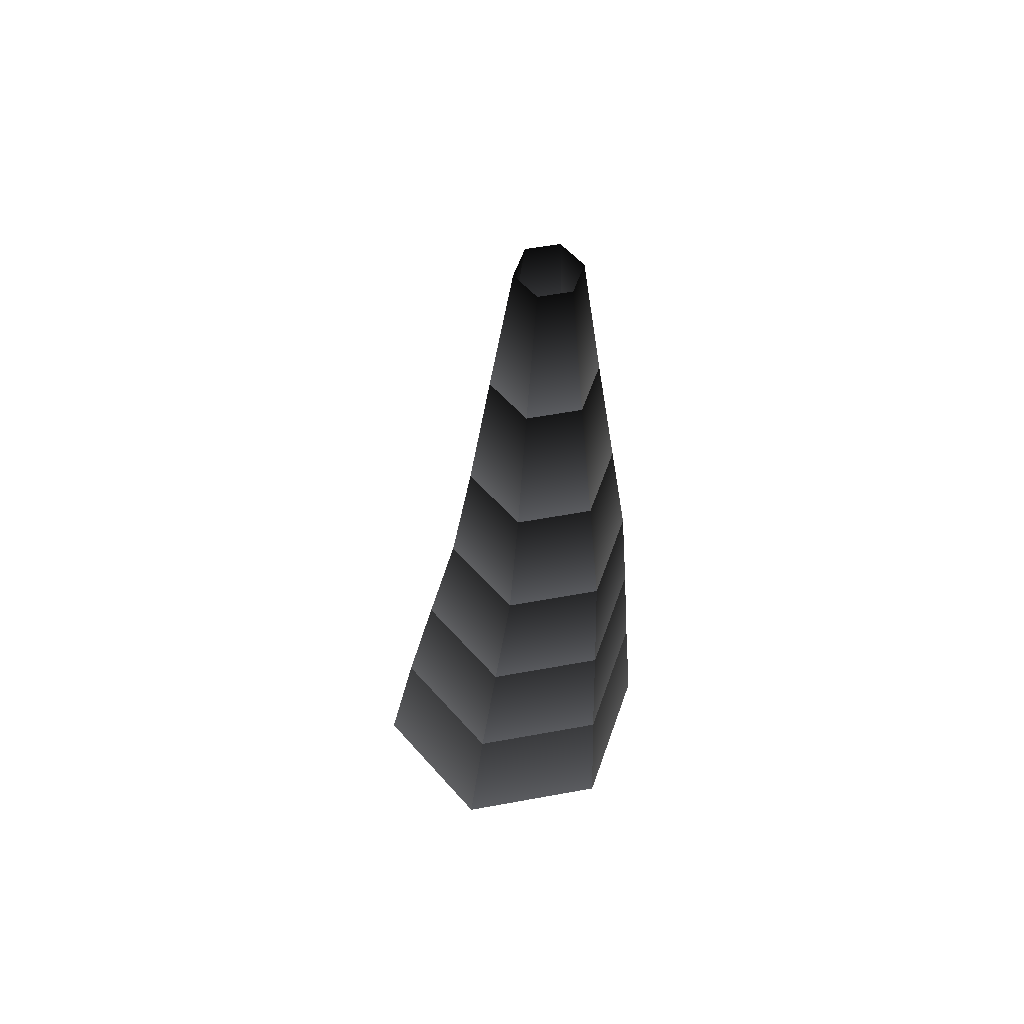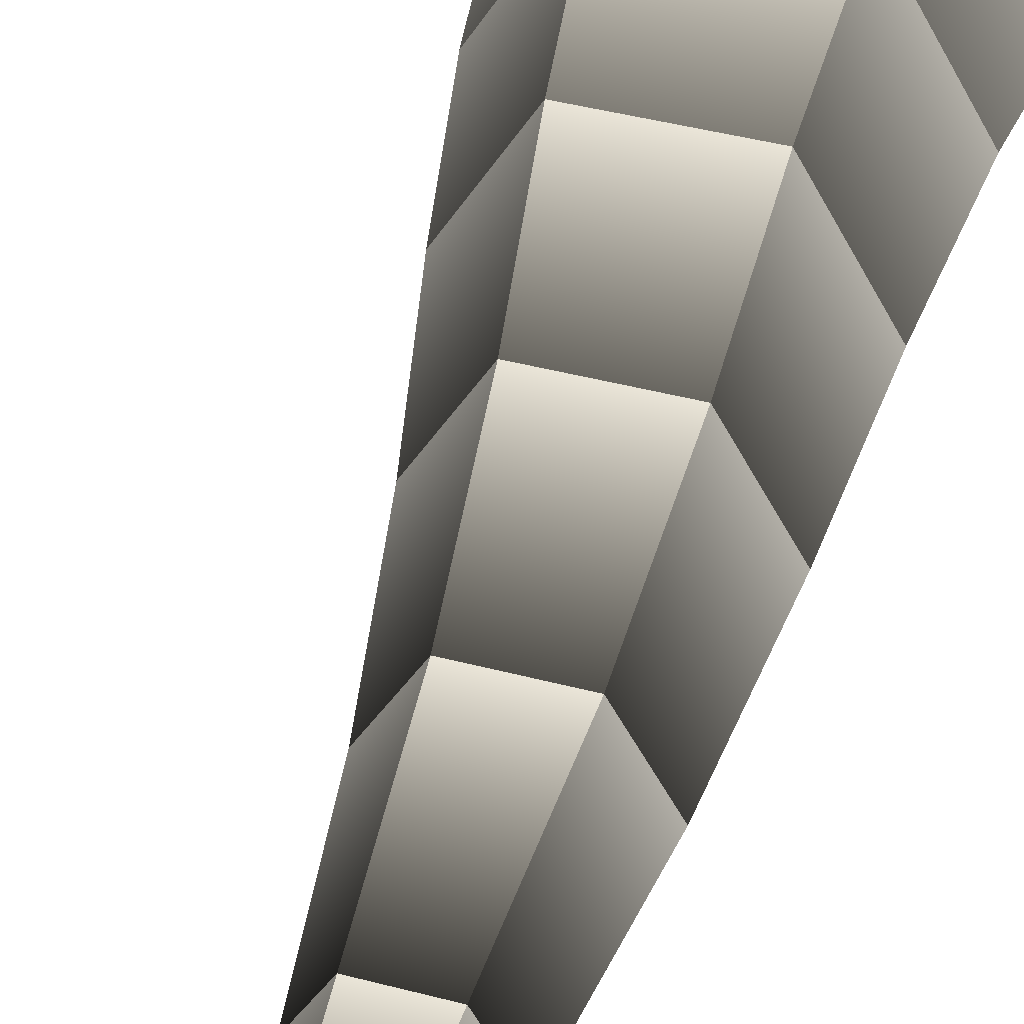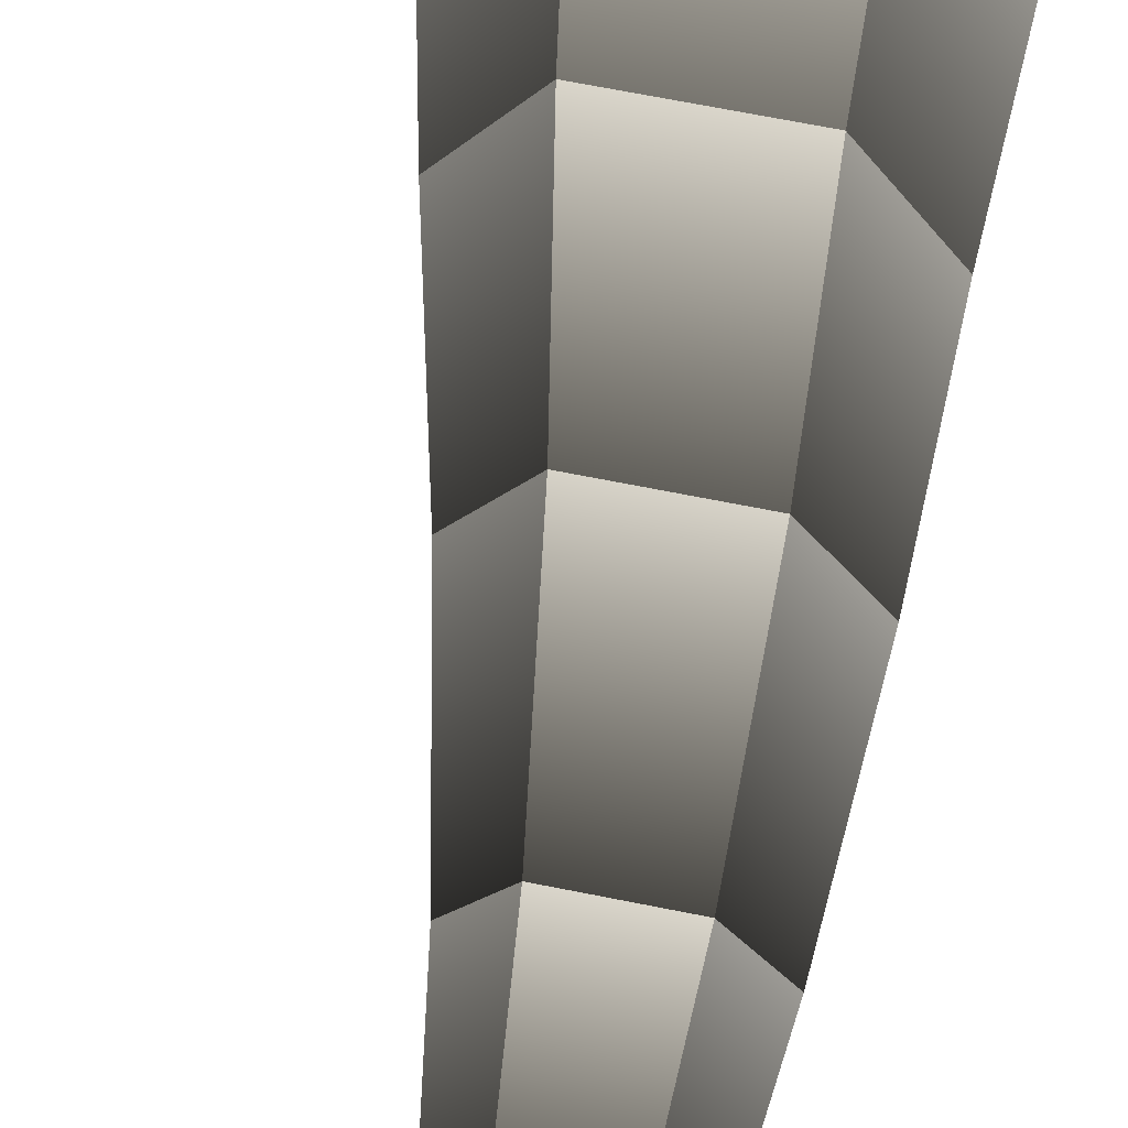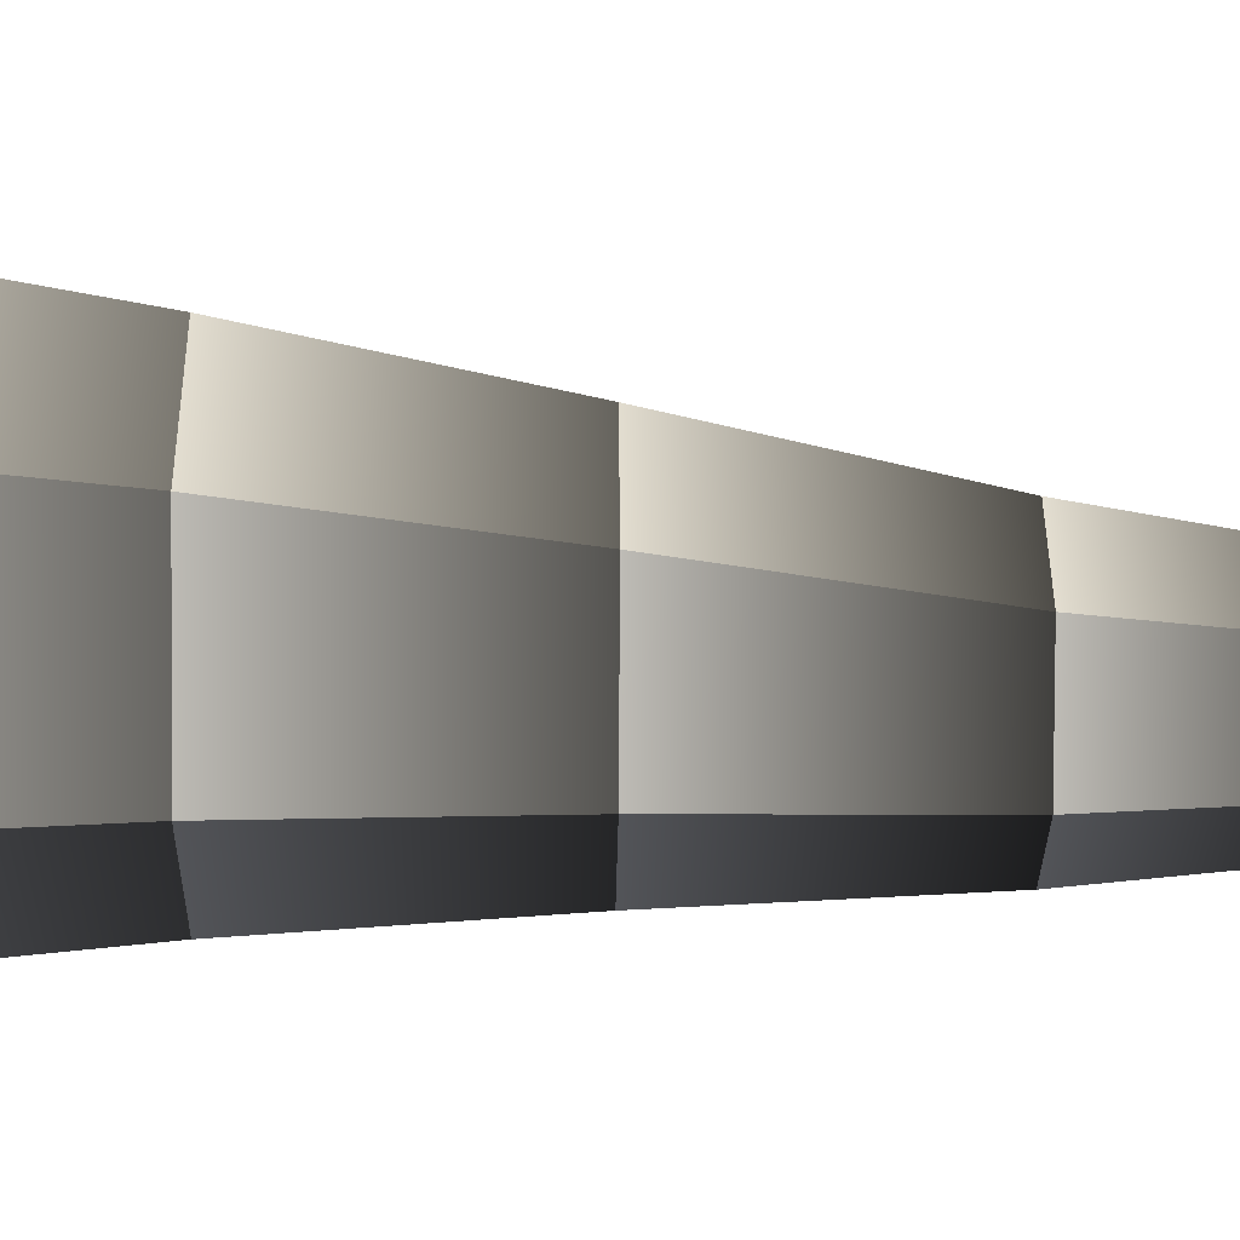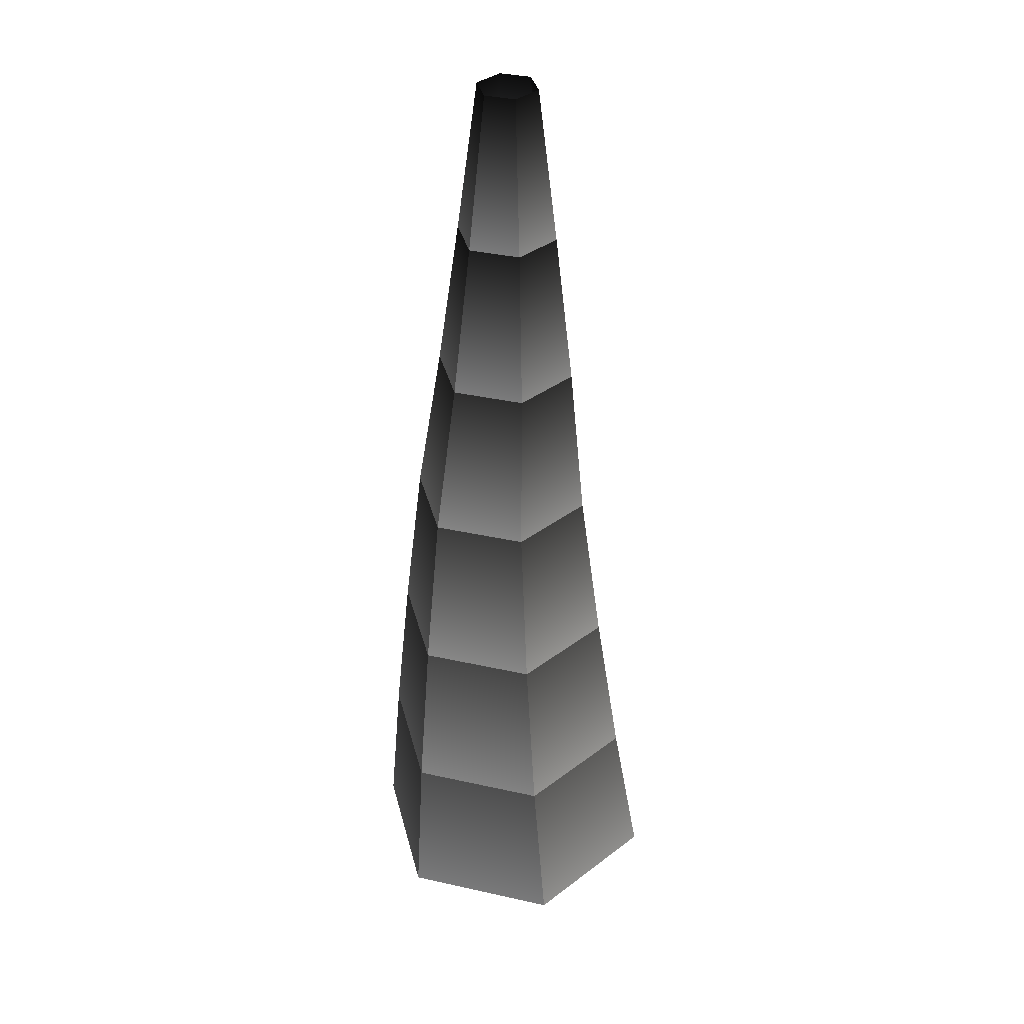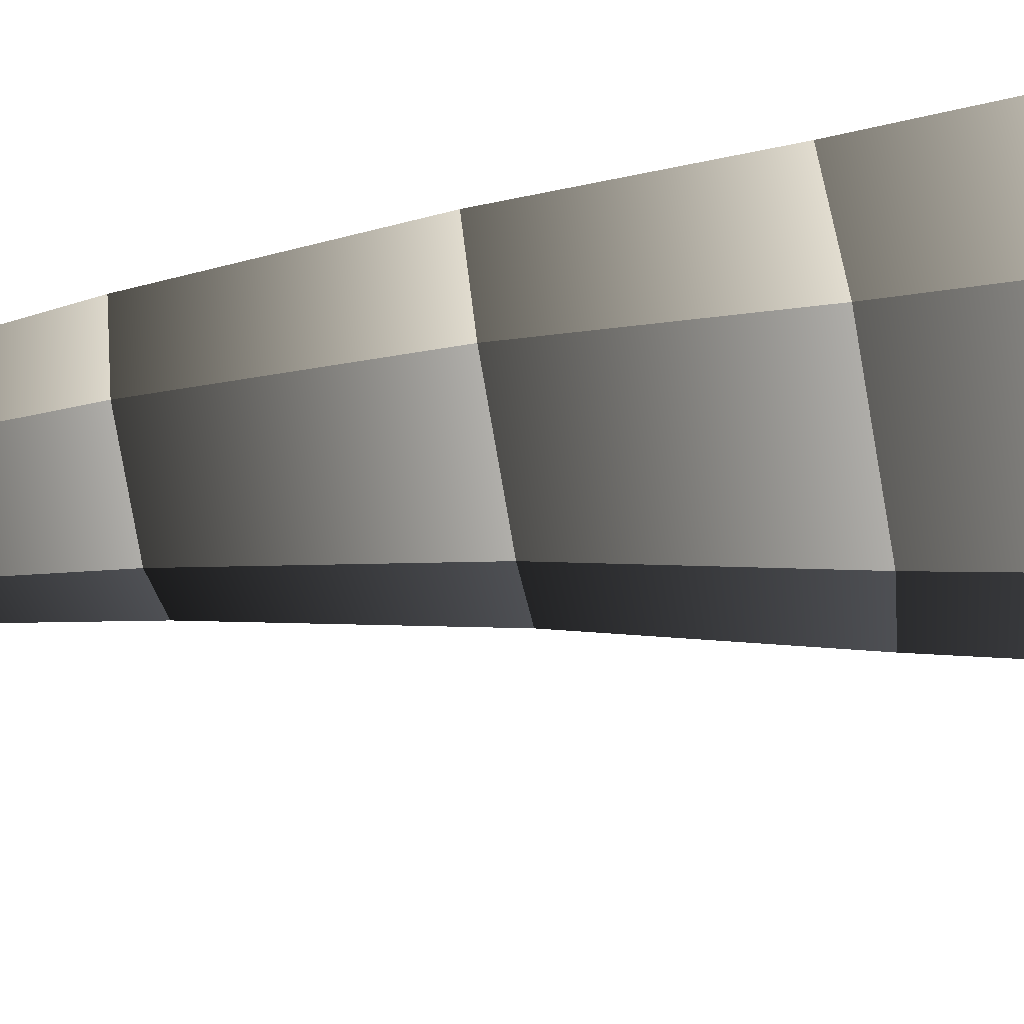
<metadata>
{"format":"obj","ext":"obj","renderer":"f3d","projection":"perspective","resolution":1024,"background":"white","views":[{"elev":57.3,"azim":-130.8,"up":"+Y"},{"elev":41.5,"azim":-162.1,"up":"+Z"},{"elev":66.0,"azim":-168.5,"up":"+Z"},{"elev":-24.3,"azim":89.3,"up":"+Z"},{"elev":37.1,"azim":76.0,"up":"+Y"},{"elev":-79.4,"azim":-80.1,"up":"+Z"}]}
</metadata>
<code>
v 1 0 0 1 1 1
v 0.8175 0.9982 0.03555 1.65 1.65 1.65
v 0.3841 0.9982 -0.715 1.65 1.65 1.65
v 1 0 0 1 1 1
v 0.3841 0.9982 -0.715 1.65 1.65 1.65
v 0.5 0 -0.866 1 1 1
v 0.5 0 -0.866 1 1 1
v 0.3841 0.9982 -0.715 1.65 1.65 1.65
v -0.4825 0.9982 -0.715 1.65 1.65 1.65
v 0.5 0 -0.866 1 1 1
v -0.4825 0.9982 -0.715 1.65 1.65 1.65
v -0.5 0 -0.866 1 1 1
v -0.5 0 -0.866 1 1 1
v -0.4825 0.9982 -0.715 1.65 1.65 1.65
v -0.9159 0.9982 0.03555 1.65 1.65 1.65
v -0.5 0 -0.866 1 1 1
v -0.9159 0.9982 0.03555 1.65 1.65 1.65
v -1 0 0 1 1 1
v -1 0 0 1 1 1
v -0.9159 0.9982 0.03555 1.65 1.65 1.65
v -0.4825 0.9982 0.7861 1.65 1.65 1.65
v -1 0 0 1 1 1
v -0.4825 0.9982 0.7861 1.65 1.65 1.65
v -0.5 0 0.866 1 1 1
v -0.5 0 0.866 1 1 1
v -0.4825 0.9982 0.7861 1.65 1.65 1.65
v 0.3841 0.9982 0.7861 1.65 1.65 1.65
v -0.5 0 0.866 1 1 1
v 0.3841 0.9982 0.7861 1.65 1.65 1.65
v 0.5 0 0.866 1 1 1
v 0.5 0 0.866 1 1 1
v 0.3841 0.9982 0.7861 1.65 1.65 1.65
v 0.8175 0.9982 0.03555 1.65 1.65 1.65
v 0.5 0 0.866 1 1 1
v 0.8175 0.9982 0.03555 1.65 1.65 1.65
v 1 0 0 1 1 1
v 0.8175 0.9982 0.03555 1 1 1
v 0.59 1.994 0.03972 1.55 1.55 1.55
v 0.2234 1.994 -0.5954 1.55 1.55 1.55
v 0.8175 0.9982 0.03555 1 1 1
v 0.2234 1.994 -0.5954 1.55 1.55 1.55
v 0.3841 0.9982 -0.715 1 1 1
v 0.3841 0.9982 -0.715 1 1 1
v 0.2234 1.994 -0.5954 1.55 1.55 1.55
v -0.51 1.994 -0.5954 1.55 1.55 1.55
v 0.3841 0.9982 -0.715 1 1 1
v -0.51 1.994 -0.5954 1.55 1.55 1.55
v -0.4825 0.9982 -0.715 1 1 1
v -0.4825 0.9982 -0.715 1 1 1
v -0.51 1.994 -0.5954 1.55 1.55 1.55
v -0.8766 1.994 0.03972 1.55 1.55 1.55
v -0.4825 0.9982 -0.715 1 1 1
v -0.8766 1.994 0.03972 1.55 1.55 1.55
v -0.9159 0.9982 0.03555 1 1 1
v -0.9159 0.9982 0.03555 1 1 1
v -0.8766 1.994 0.03972 1.55 1.55 1.55
v -0.51 1.994 0.6748 1.55 1.55 1.55
v -0.9159 0.9982 0.03555 1 1 1
v -0.51 1.994 0.6748 1.55 1.55 1.55
v -0.4825 0.9982 0.7861 1 1 1
v -0.4825 0.9982 0.7861 1 1 1
v -0.51 1.994 0.6748 1.55 1.55 1.55
v 0.2234 1.994 0.6748 1.55 1.55 1.55
v -0.4825 0.9982 0.7861 1 1 1
v 0.2234 1.994 0.6748 1.55 1.55 1.55
v 0.3841 0.9982 0.7861 1 1 1
v 0.3841 0.9982 0.7861 1 1 1
v 0.2234 1.994 0.6748 1.55 1.55 1.55
v 0.59 1.994 0.03972 1.55 1.55 1.55
v 0.3841 0.9982 0.7861 1 1 1
v 0.59 1.994 0.03972 1.55 1.55 1.55
v 0.8175 0.9982 0.03555 1 1 1
v 0.59 1.994 0.03972 1 1 1
v 0.3418 2.987 0.01996 1.45 1.45 1.45
v 0.04176 2.987 -0.4997 1.45 1.45 1.45
v 0.59 1.994 0.03972 1 1 1
v 0.04176 2.987 -0.4997 1.45 1.45 1.45
v 0.2234 1.994 -0.5954 1 1 1
v 0.2234 1.994 -0.5954 1 1 1
v 0.04176 2.987 -0.4997 1.45 1.45 1.45
v -0.5582 2.987 -0.4997 1.45 1.45 1.45
v 0.2234 1.994 -0.5954 1 1 1
v -0.5582 2.987 -0.4997 1.45 1.45 1.45
v -0.51 1.994 -0.5954 1 1 1
v -0.51 1.994 -0.5954 1 1 1
v -0.5582 2.987 -0.4997 1.45 1.45 1.45
v -0.8582 2.987 0.01996 1.45 1.45 1.45
v -0.51 1.994 -0.5954 1 1 1
v -0.8582 2.987 0.01996 1.45 1.45 1.45
v -0.8766 1.994 0.03972 1 1 1
v -0.8766 1.994 0.03972 1 1 1
v -0.8582 2.987 0.01996 1.45 1.45 1.45
v -0.5582 2.987 0.5396 1.45 1.45 1.45
v -0.8766 1.994 0.03972 1 1 1
v -0.5582 2.987 0.5396 1.45 1.45 1.45
v -0.51 1.994 0.6748 1 1 1
v -0.51 1.994 0.6748 1 1 1
v -0.5582 2.987 0.5396 1.45 1.45 1.45
v 0.04176 2.987 0.5396 1.45 1.45 1.45
v -0.51 1.994 0.6748 1 1 1
v 0.04176 2.987 0.5396 1.45 1.45 1.45
v 0.2234 1.994 0.6748 1 1 1
v 0.2234 1.994 0.6748 1 1 1
v 0.04176 2.987 0.5396 1.45 1.45 1.45
v 0.3418 2.987 0.01996 1.45 1.45 1.45
v 0.2234 1.994 0.6748 1 1 1
v 0.3418 2.987 0.01996 1.45 1.45 1.45
v 0.59 1.994 0.03972 1 1 1
v 0.3418 2.987 0.01996 1 1 1
v 0.1331 3.983 -0.03431 1.35 1.35 1.35
v -0.1002 3.983 -0.4385 1.35 1.35 1.35
v 0.3418 2.987 0.01996 1 1 1
v -0.1002 3.983 -0.4385 1.35 1.35 1.35
v 0.04176 2.987 -0.4997 1 1 1
v 0.04176 2.987 -0.4997 1 1 1
v -0.1002 3.983 -0.4385 1.35 1.35 1.35
v -0.5669 3.983 -0.4385 1.35 1.35 1.35
v 0.04176 2.987 -0.4997 1 1 1
v -0.5669 3.983 -0.4385 1.35 1.35 1.35
v -0.5582 2.987 -0.4997 1 1 1
v -0.5582 2.987 -0.4997 1 1 1
v -0.5669 3.983 -0.4385 1.35 1.35 1.35
v -0.8002 3.983 -0.03431 1.35 1.35 1.35
v -0.5582 2.987 -0.4997 1 1 1
v -0.8002 3.983 -0.03431 1.35 1.35 1.35
v -0.8582 2.987 0.01996 1 1 1
v -0.8582 2.987 0.01996 1 1 1
v -0.8002 3.983 -0.03431 1.35 1.35 1.35
v -0.5669 3.983 0.3698 1.35 1.35 1.35
v -0.8582 2.987 0.01996 1 1 1
v -0.5669 3.983 0.3698 1.35 1.35 1.35
v -0.5582 2.987 0.5396 1 1 1
v -0.5582 2.987 0.5396 1 1 1
v -0.5669 3.983 0.3698 1.35 1.35 1.35
v -0.1002 3.983 0.3698 1.35 1.35 1.35
v -0.5582 2.987 0.5396 1 1 1
v -0.1002 3.983 0.3698 1.35 1.35 1.35
v 0.04176 2.987 0.5396 1 1 1
v 0.04176 2.987 0.5396 1 1 1
v -0.1002 3.983 0.3698 1.35 1.35 1.35
v 0.1331 3.983 -0.03431 1.35 1.35 1.35
v 0.04176 2.987 0.5396 1 1 1
v 0.1331 3.983 -0.03431 1.35 1.35 1.35
v 0.3418 2.987 0.01996 1 1 1
v 0.1331 3.983 -0.03431 1 1 1
v -0.02956 4.982 -0.05629 1.25 1.25 1.25
v -0.1962 4.982 -0.345 1.25 1.25 1.25
v 0.1331 3.983 -0.03431 1 1 1
v -0.1962 4.982 -0.345 1.25 1.25 1.25
v -0.1002 3.983 -0.4385 1 1 1
v -0.1002 3.983 -0.4385 1 1 1
v -0.1962 4.982 -0.345 1.25 1.25 1.25
v -0.5296 4.982 -0.345 1.25 1.25 1.25
v -0.1002 3.983 -0.4385 1 1 1
v -0.5296 4.982 -0.345 1.25 1.25 1.25
v -0.5669 3.983 -0.4385 1 1 1
v -0.5669 3.983 -0.4385 1 1 1
v -0.5296 4.982 -0.345 1.25 1.25 1.25
v -0.6962 4.982 -0.05629 1.25 1.25 1.25
v -0.5669 3.983 -0.4385 1 1 1
v -0.6962 4.982 -0.05629 1.25 1.25 1.25
v -0.8002 3.983 -0.03431 1 1 1
v -0.8002 3.983 -0.03431 1 1 1
v -0.6962 4.982 -0.05629 1.25 1.25 1.25
v -0.5296 4.982 0.2324 1.25 1.25 1.25
v -0.8002 3.983 -0.03431 1 1 1
v -0.5296 4.982 0.2324 1.25 1.25 1.25
v -0.5669 3.983 0.3698 1 1 1
v -0.5669 3.983 0.3698 1 1 1
v -0.5296 4.982 0.2324 1.25 1.25 1.25
v -0.1962 4.982 0.2324 1.25 1.25 1.25
v -0.5669 3.983 0.3698 1 1 1
v -0.1962 4.982 0.2324 1.25 1.25 1.25
v -0.1002 3.983 0.3698 1 1 1
v -0.1002 3.983 0.3698 1 1 1
v -0.1962 4.982 0.2324 1.25 1.25 1.25
v -0.02956 4.982 -0.05629 1.25 1.25 1.25
v -0.1002 3.983 0.3698 1 1 1
v -0.02956 4.982 -0.05629 1.25 1.25 1.25
v 0.1331 3.983 -0.03431 1 1 1
v -0.02956 4.982 -0.05629 1 1 1
v -0.1912 5.981 -0.0699 1.15 1.15 1.15
v -0.2912 5.981 -0.2431 1.15 1.15 1.15
v -0.02956 4.982 -0.05629 1 1 1
v -0.2912 5.981 -0.2431 1.15 1.15 1.15
v -0.1962 4.982 -0.345 1 1 1
v -0.1962 4.982 -0.345 1 1 1
v -0.2912 5.981 -0.2431 1.15 1.15 1.15
v -0.4912 5.981 -0.2431 1.15 1.15 1.15
v -0.1962 4.982 -0.345 1 1 1
v -0.4912 5.981 -0.2431 1.15 1.15 1.15
v -0.5296 4.982 -0.345 1 1 1
v -0.5296 4.982 -0.345 1 1 1
v -0.4912 5.981 -0.2431 1.15 1.15 1.15
v -0.5912 5.981 -0.0699 1.15 1.15 1.15
v -0.5296 4.982 -0.345 1 1 1
v -0.5912 5.981 -0.0699 1.15 1.15 1.15
v -0.6962 4.982 -0.05629 1 1 1
v -0.6962 4.982 -0.05629 1 1 1
v -0.5912 5.981 -0.0699 1.15 1.15 1.15
v -0.4912 5.981 0.1033 1.15 1.15 1.15
v -0.6962 4.982 -0.05629 1 1 1
v -0.4912 5.981 0.1033 1.15 1.15 1.15
v -0.5296 4.982 0.2324 1 1 1
v -0.5296 4.982 0.2324 1 1 1
v -0.4912 5.981 0.1033 1.15 1.15 1.15
v -0.2912 5.981 0.1033 1.15 1.15 1.15
v -0.5296 4.982 0.2324 1 1 1
v -0.2912 5.981 0.1033 1.15 1.15 1.15
v -0.1962 4.982 0.2324 1 1 1
v -0.1962 4.982 0.2324 1 1 1
v -0.2912 5.981 0.1033 1.15 1.15 1.15
v -0.1912 5.981 -0.0699 1.15 1.15 1.15
v -0.1962 4.982 0.2324 1 1 1
v -0.1912 5.981 -0.0699 1.15 1.15 1.15
v -0.02956 4.982 -0.05629 1 1 1
f 1 3 2
f 4 6 5
f 7 9 8
f 10 12 11
f 13 15 14
f 16 18 17
f 19 21 20
f 22 24 23
f 25 27 26
f 28 30 29
f 31 33 32
f 34 36 35
f 37 39 38
f 40 42 41
f 43 45 44
f 46 48 47
f 49 51 50
f 52 54 53
f 55 57 56
f 58 60 59
f 61 63 62
f 64 66 65
f 67 69 68
f 70 72 71
f 73 75 74
f 76 78 77
f 79 81 80
f 82 84 83
f 85 87 86
f 88 90 89
f 91 93 92
f 94 96 95
f 97 99 98
f 100 102 101
f 103 105 104
f 106 108 107
f 109 111 110
f 112 114 113
f 115 117 116
f 118 120 119
f 121 123 122
f 124 126 125
f 127 129 128
f 130 132 131
f 133 135 134
f 136 138 137
f 139 141 140
f 142 144 143
f 145 147 146
f 148 150 149
f 151 153 152
f 154 156 155
f 157 159 158
f 160 162 161
f 163 165 164
f 166 168 167
f 169 171 170
f 172 174 173
f 175 177 176
f 178 180 179
f 181 183 182
f 184 186 185
f 187 189 188
f 190 192 191
f 193 195 194
f 196 198 197
f 199 201 200
f 202 204 203
f 205 207 206
f 208 210 209
f 211 213 212
f 214 216 215

</code>
